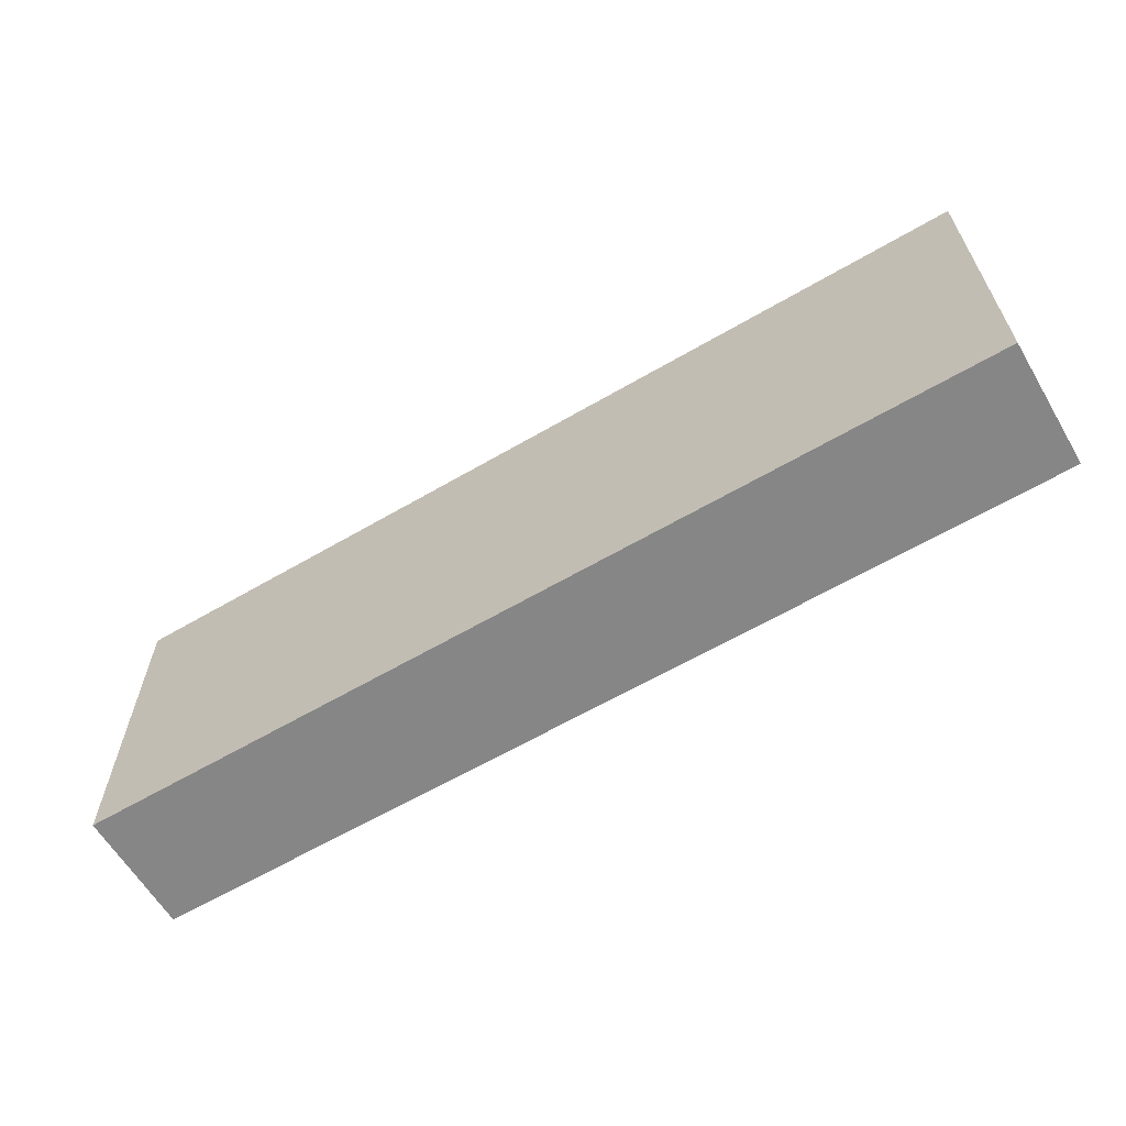
<metadata>
{"format":"obj","ext":"obj","renderer":"f3d","projection":"perspective","resolution":1024,"background":"white","views":[{"elev":-62.0,"azim":30.7,"up":"+Y"}]}
</metadata>
<code>
v -0.9327 -0.338 -0.126
v 0.9327 -0.338 -0.126
v -0.9327 -0.338 0.126
v 0.9327 -0.338 0.126
v -0.9327 0.338 -0.126
v 0.9327 0.338 -0.126
v -0.9327 0.338 0.126
v 0.9327 0.338 0.126
v 0 0.338 0
v 0.9327 0.338 0
v 0 0.338 -0.126
v -0.9327 0.338 0
v 0 0.338 0.126
v -0.9327 -0.338 0
v -0.9327 0 0
v -0.9327 0 -0.126
v -0.9327 0 0.126
v 0 -0.338 -0.126
v 0 -0.338 0
v 0.9327 -0.338 0
v 0 -0.338 0.126
v 0.9327 0 -0.126
v 0.9327 0 0
v 0.9327 0 0.126
v 0 0 0.126
v 0 0 -0.126
v -0.4663 0.338 -0.063
v 0 0.338 -0.063
v -0.4663 0.338 -0.126
v 0.4663 0.338 0.063
v 0.9327 0.338 0.063
v 0.4663 0.338 0
v 0.9327 0.338 -0.063
v 0.4663 0.338 -0.126
v 0.4663 0.338 -0.063
v -0.9327 0.338 -0.063
v -0.4663 0.338 0
v -0.9327 0.338 0.063
v -0.4663 0.338 0.126
v -0.4663 0.338 0.063
v 0.4663 0.338 0.126
v 0 0.338 0.063
v -0.9327 -0.338 -0.063
v -0.9327 -0.169 -0.063
v -0.9327 -0.169 -0.126
v -0.9327 -0.338 0.063
v -0.9327 -0.169 0.063
v -0.9327 -0.169 0
v -0.9327 0.169 -0.063
v -0.9327 0.169 -0.126
v -0.9327 0 -0.063
v -0.9327 -0.169 0.126
v -0.9327 0 0.063
v -0.9327 0.169 0.126
v -0.9327 0.169 0.063
v -0.9327 0.169 0
v -0.4663 -0.338 -0.126
v -0.4663 -0.338 -0.063
v 0.4663 -0.338 -0.126
v 0.4663 -0.338 -0.063
v 0 -0.338 -0.063
v -0.4663 -0.338 0.063
v -0.4663 -0.338 0
v 0.9327 -0.338 -0.063
v 0.4663 -0.338 0
v 0.9327 -0.338 0.063
v 0.4663 -0.338 0.126
v 0.4663 -0.338 0.063
v -0.4663 -0.338 0.126
v 0 -0.338 0.063
v 0.9327 -0.169 -0.126
v 0.9327 0 -0.063
v 0.9327 -0.169 -0.063
v 0.9327 0.169 -0.126
v 0.9327 0.169 -0.063
v 0.9327 0.169 0.063
v 0.9327 0.169 0
v 0.9327 -0.169 0
v 0.9327 0.169 0.126
v 0.9327 0 0.063
v 0.9327 -0.169 0.126
v 0.9327 -0.169 0.063
v 0 -0.169 0.126
v -0.4663 -0.169 0.126
v 0.4663 -0.169 0.126
v 0.4663 0.169 0.126
v 0.4663 0 0.126
v -0.4663 0 0.126
v 0 0.169 0.126
v -0.4663 0.169 0.126
v -0.4663 -0.169 -0.126
v -0.4663 0.169 -0.126
v -0.4663 0 -0.126
v 0.4663 -0.169 -0.126
v 0 -0.169 -0.126
v 0.4663 0 -0.126
v 0 0.169 -0.126
v 0.4663 0.169 -0.126
v -0.6995 0.338 -0.09449
v -0.4663 0.338 -0.09449
v -0.6995 0.338 -0.126
v -0.2332 0.338 -0.0315
v 0 0.338 -0.0315
v -0.2332 0.338 -0.063
v 0 0.338 -0.09449
v -0.2332 0.338 -0.126
v -0.2332 0.338 -0.09449
v 0.2332 0.338 0.0315
v 0.4663 0.338 0.0315
v 0.2332 0.338 0
v 0.6995 0.338 0.09449
v 0.9327 0.338 0.09449
v 0.6995 0.338 0.063
v 0.9327 0.338 0.0315
v 0.6995 0.338 0
v 0.6995 0.338 0.0315
v 0.9327 0.338 -0.0315
v 0.6995 0.338 -0.063
v 0.6995 0.338 -0.0315
v 0.9327 0.338 -0.09449
v 0.6995 0.338 -0.126
v 0.6995 0.338 -0.09449
v 0.2332 0.338 -0.126
v 0.2332 0.338 -0.09449
v 0.4663 0.338 -0.09449
v 0.2332 0.338 -0.0315
v 0.4663 0.338 -0.0315
v 0.2332 0.338 -0.063
v -0.9327 0.338 -0.09449
v -0.6995 0.338 -0.063
v -0.9327 0.338 -0.0315
v -0.6995 0.338 0
v -0.6995 0.338 -0.0315
v -0.2332 0.338 0
v -0.4663 0.338 -0.0315
v -0.9327 0.338 0.0315
v -0.6995 0.338 0.063
v -0.6995 0.338 0.0315
v -0.9327 0.338 0.09449
v -0.6995 0.338 0.126
v -0.6995 0.338 0.09449
v -0.2332 0.338 0.126
v -0.2332 0.338 0.09449
v -0.4663 0.338 0.09449
v 0.2332 0.338 0.126
v 0.2332 0.338 0.09449
v 0 0.338 0.09449
v 0.6995 0.338 0.126
v 0.4663 0.338 0.09449
v 0 0.338 0.0315
v 0.2332 0.338 0.063
v -0.4663 0.338 0.0315
v -0.2332 0.338 0.063
v -0.2332 0.338 0.0315
v -0.9327 -0.338 -0.09449
v -0.9327 -0.2535 -0.09449
v -0.9327 -0.2535 -0.126
v -0.9327 -0.338 -0.0315
v -0.9327 -0.2535 -0.0315
v -0.9327 -0.2535 -0.063
v -0.9327 -0.08449 -0.09449
v -0.9327 -0.08449 -0.126
v -0.9327 -0.169 -0.09449
v -0.9327 -0.338 0.0315
v -0.9327 -0.2535 0.0315
v -0.9327 -0.2535 0
v -0.9327 -0.338 0.09449
v -0.9327 -0.2535 0.09449
v -0.9327 -0.2535 0.063
v -0.9327 -0.08449 0.0315
v -0.9327 -0.08449 0
v -0.9327 -0.169 0.0315
v -0.9327 0.08449 -0.0315
v -0.9327 0.08449 -0.063
v -0.9327 0 -0.0315
v -0.9327 0.2535 -0.09449
v -0.9327 0.2535 -0.126
v -0.9327 0.169 -0.09449
v -0.9327 0.08449 -0.126
v -0.9327 0 -0.09449
v -0.9327 0.08449 -0.09449
v -0.9327 -0.169 -0.0315
v -0.9327 -0.08449 -0.0315
v -0.9327 -0.08449 -0.063
v -0.9327 -0.2535 0.126
v -0.9327 -0.169 0.09449
v -0.9327 -0.08449 0.126
v -0.9327 0 0.09449
v -0.9327 -0.08449 0.09449
v -0.9327 0 0.0315
v -0.9327 -0.08449 0.063
v -0.9327 0.08449 0.126
v -0.9327 0.169 0.09449
v -0.9327 0.08449 0.09449
v -0.9327 0.2535 0.126
v -0.9327 0.2535 0.09449
v -0.9327 0.2535 0.0315
v -0.9327 0.2535 0.063
v -0.9327 0.2535 -0.0315
v -0.9327 0.2535 0
v -0.9327 0.2535 -0.063
v -0.9327 0.08449 0
v -0.9327 0.169 -0.0315
v -0.9327 0.08449 0.063
v -0.9327 0.169 0.0315
v -0.9327 0.08449 0.0315
v -0.6995 -0.338 -0.126
v -0.6995 -0.338 -0.09449
v -0.2332 -0.338 -0.126
v -0.2332 -0.338 -0.09449
v -0.4663 -0.338 -0.09449
v -0.6995 -0.338 -0.0315
v -0.6995 -0.338 -0.063
v 0.2332 -0.338 -0.126
v 0.2332 -0.338 -0.09449
v 0 -0.338 -0.09449
v 0.6995 -0.338 -0.126
v 0.6995 -0.338 -0.09449
v 0.4663 -0.338 -0.09449
v 0.2332 -0.338 -0.0315
v 0 -0.338 -0.0315
v 0.2332 -0.338 -0.063
v -0.2332 -0.338 0.0315
v -0.4663 -0.338 0.0315
v -0.2332 -0.338 0
v -0.6995 -0.338 0.09449
v -0.6995 -0.338 0.063
v -0.6995 -0.338 0
v -0.6995 -0.338 0.0315
v -0.2332 -0.338 -0.063
v -0.2332 -0.338 -0.0315
v -0.4663 -0.338 -0.0315
v 0.9327 -0.338 -0.09449
v 0.6995 -0.338 -0.063
v 0.9327 -0.338 -0.0315
v 0.6995 -0.338 0
v 0.6995 -0.338 -0.0315
v 0.2332 -0.338 0
v 0.4663 -0.338 -0.0315
v 0.9327 -0.338 0.0315
v 0.6995 -0.338 0.063
v 0.6995 -0.338 0.0315
v 0.9327 -0.338 0.09449
v 0.6995 -0.338 0.126
v 0.6995 -0.338 0.09449
v 0.2332 -0.338 0.126
v 0.2332 -0.338 0.09449
v 0.4663 -0.338 0.09449
v -0.2332 -0.338 0.126
v -0.2332 -0.338 0.09449
v 0 -0.338 0.09449
v -0.6995 -0.338 0.126
v -0.4663 -0.338 0.09449
v 0 -0.338 0.0315
v -0.2332 -0.338 0.063
v 0.4663 -0.338 0.0315
v 0.2332 -0.338 0.063
v 0.2332 -0.338 0.0315
v 0.9327 -0.2535 -0.126
v 0.9327 -0.169 -0.09449
v 0.9327 -0.2535 -0.09449
v 0.9327 -0.08449 -0.126
v 0.9327 0 -0.09449
v 0.9327 -0.08449 -0.09449
v 0.9327 0 -0.0315
v 0.9327 -0.08449 -0.0315
v 0.9327 -0.08449 -0.063
v 0.9327 0.08449 -0.126
v 0.9327 0.169 -0.09449
v 0.9327 0.08449 -0.09449
v 0.9327 0.2535 -0.126
v 0.9327 0.2535 -0.09449
v 0.9327 0.2535 -0.0315
v 0.9327 0.2535 -0.063
v 0.9327 0.2535 0.0315
v 0.9327 0.2535 0
v 0.9327 0.2535 0.09449
v 0.9327 0.2535 0.063
v 0.9327 0.08449 0.0315
v 0.9327 0.08449 0
v 0.9327 0.169 0.0315
v 0.9327 0.08449 -0.063
v 0.9327 0.169 -0.0315
v 0.9327 0.08449 -0.0315
v 0.9327 -0.2535 -0.063
v 0.9327 -0.08449 0
v 0.9327 -0.169 -0.0315
v 0.9327 -0.2535 0
v 0.9327 -0.2535 -0.0315
v 0.9327 0.08449 0.063
v 0.9327 0 0.0315
v 0.9327 0.2535 0.126
v 0.9327 0.169 0.09449
v 0.9327 0.08449 0.126
v 0.9327 0 0.09449
v 0.9327 0.08449 0.09449
v 0.9327 -0.08449 0.126
v 0.9327 -0.169 0.09449
v 0.9327 -0.08449 0.09449
v 0.9327 -0.2535 0.126
v 0.9327 -0.2535 0.09449
v 0.9327 -0.2535 0.0315
v 0.9327 -0.2535 0.063
v 0.9327 -0.08449 0.0315
v 0.9327 -0.08449 0.063
v 0.9327 -0.169 0.0315
v -0.4663 -0.2535 0.126
v -0.6995 -0.2535 0.126
v 0 -0.2535 0.126
v -0.2332 -0.2535 0.126
v 0 -0.08449 0.126
v -0.2332 -0.08449 0.126
v -0.2332 -0.169 0.126
v 0.4663 -0.2535 0.126
v 0.2332 -0.2535 0.126
v 0.6995 -0.2535 0.126
v 0.6995 -0.08449 0.126
v 0.6995 -0.169 0.126
v 0.6995 0.08449 0.126
v 0.6995 0 0.126
v 0.6995 0.2535 0.126
v 0.6995 0.169 0.126
v 0.2332 0.08449 0.126
v 0.2332 0 0.126
v 0.4663 0.08449 0.126
v 0.2332 -0.169 0.126
v 0.4663 -0.08449 0.126
v 0.2332 -0.08449 0.126
v -0.6995 -0.169 0.126
v -0.2332 0 0.126
v -0.4663 -0.08449 0.126
v -0.6995 0 0.126
v -0.6995 -0.08449 0.126
v 0.2332 0.169 0.126
v 0 0.08449 0.126
v 0.4663 0.2535 0.126
v 0 0.2535 0.126
v 0.2332 0.2535 0.126
v -0.4663 0.2535 0.126
v -0.2332 0.2535 0.126
v -0.6995 0.2535 0.126
v -0.6995 0.08449 0.126
v -0.6995 0.169 0.126
v -0.2332 0.08449 0.126
v -0.2332 0.169 0.126
v -0.4663 0.08449 0.126
v -0.6995 -0.2535 -0.126
v -0.6995 -0.08449 -0.126
v -0.6995 -0.169 -0.126
v -0.2332 -0.2535 -0.126
v -0.4663 -0.2535 -0.126
v -0.6995 0.08449 -0.126
v -0.6995 0 -0.126
v -0.6995 0.2535 -0.126
v -0.6995 0.169 -0.126
v -0.2332 0.08449 -0.126
v -0.2332 0 -0.126
v -0.4663 0.08449 -0.126
v 0.2332 -0.08449 -0.126
v 0.2332 -0.169 -0.126
v 0 -0.08449 -0.126
v 0.6995 -0.2535 -0.126
v 0.4663 -0.2535 -0.126
v 0 -0.2535 -0.126
v 0.2332 -0.2535 -0.126
v -0.4663 -0.08449 -0.126
v -0.2332 -0.08449 -0.126
v -0.2332 -0.169 -0.126
v 0.6995 -0.169 -0.126
v 0.2332 0 -0.126
v 0.4663 -0.08449 -0.126
v 0.6995 0 -0.126
v 0.6995 -0.08449 -0.126
v -0.2332 0.169 -0.126
v 0 0.08449 -0.126
v -0.4663 0.2535 -0.126
v 0 0.2535 -0.126
v -0.2332 0.2535 -0.126
v 0.4663 0.2535 -0.126
v 0.2332 0.2535 -0.126
v 0.6995 0.2535 -0.126
v 0.6995 0.08449 -0.126
v 0.6995 0.169 -0.126
v 0.2332 0.08449 -0.126
v 0.2332 0.169 -0.126
v 0.4663 0.08449 -0.126
f 5 99 101
f 99 27 100
f 100 29 101
f 99 100 101
f 27 102 104
f 102 9 103
f 103 28 104
f 102 103 104
f 28 105 107
f 105 11 106
f 106 29 107
f 105 106 107
f 27 104 100
f 104 28 107
f 107 29 100
f 104 107 100
f 9 108 110
f 108 30 109
f 109 32 110
f 108 109 110
f 30 111 113
f 111 8 112
f 112 31 113
f 111 112 113
f 31 114 116
f 114 10 115
f 115 32 116
f 114 115 116
f 30 113 109
f 113 31 116
f 116 32 109
f 113 116 109
f 10 117 119
f 117 33 118
f 118 35 119
f 117 118 119
f 33 120 122
f 120 6 121
f 121 34 122
f 120 121 122
f 34 123 125
f 123 11 124
f 124 35 125
f 123 124 125
f 33 122 118
f 122 34 125
f 125 35 118
f 122 125 118
f 9 110 103
f 110 32 126
f 126 28 103
f 110 126 103
f 32 115 127
f 115 10 119
f 119 35 127
f 115 119 127
f 35 124 128
f 124 11 105
f 105 28 128
f 124 105 128
f 32 127 126
f 127 35 128
f 128 28 126
f 127 128 126
f 5 129 99
f 129 36 130
f 130 27 99
f 129 130 99
f 36 131 133
f 131 12 132
f 132 37 133
f 131 132 133
f 37 134 135
f 134 9 102
f 102 27 135
f 134 102 135
f 36 133 130
f 133 37 135
f 135 27 130
f 133 135 130
f 12 136 138
f 136 38 137
f 137 40 138
f 136 137 138
f 38 139 141
f 139 7 140
f 140 39 141
f 139 140 141
f 39 142 144
f 142 13 143
f 143 40 144
f 142 143 144
f 38 141 137
f 141 39 144
f 144 40 137
f 141 144 137
f 13 145 147
f 145 41 146
f 146 42 147
f 145 146 147
f 41 148 149
f 148 8 111
f 111 30 149
f 148 111 149
f 30 108 151
f 108 9 150
f 150 42 151
f 108 150 151
f 41 149 146
f 149 30 151
f 151 42 146
f 149 151 146
f 12 138 132
f 138 40 152
f 152 37 132
f 138 152 132
f 40 143 153
f 143 13 147
f 147 42 153
f 143 147 153
f 42 150 154
f 150 9 134
f 134 37 154
f 150 134 154
f 40 153 152
f 153 42 154
f 154 37 152
f 153 154 152
f 1 155 157
f 155 43 156
f 156 45 157
f 155 156 157
f 43 158 160
f 158 14 159
f 159 44 160
f 158 159 160
f 44 161 163
f 161 16 162
f 162 45 163
f 161 162 163
f 43 160 156
f 160 44 163
f 163 45 156
f 160 163 156
f 14 164 166
f 164 46 165
f 165 48 166
f 164 165 166
f 46 167 169
f 167 3 168
f 168 47 169
f 167 168 169
f 47 170 172
f 170 15 171
f 171 48 172
f 170 171 172
f 46 169 165
f 169 47 172
f 172 48 165
f 169 172 165
f 15 173 175
f 173 49 174
f 174 51 175
f 173 174 175
f 49 176 178
f 176 5 177
f 177 50 178
f 176 177 178
f 50 179 181
f 179 16 180
f 180 51 181
f 179 180 181
f 49 178 174
f 178 50 181
f 181 51 174
f 178 181 174
f 14 166 159
f 166 48 182
f 182 44 159
f 166 182 159
f 48 171 183
f 171 15 175
f 175 51 183
f 171 175 183
f 51 180 184
f 180 16 161
f 161 44 184
f 180 161 184
f 48 183 182
f 183 51 184
f 184 44 182
f 183 184 182
f 3 185 168
f 185 52 186
f 186 47 168
f 185 186 168
f 52 187 189
f 187 17 188
f 188 53 189
f 187 188 189
f 53 190 191
f 190 15 170
f 170 47 191
f 190 170 191
f 52 189 186
f 189 53 191
f 191 47 186
f 189 191 186
f 17 192 194
f 192 54 193
f 193 55 194
f 192 193 194
f 54 195 196
f 195 7 139
f 139 38 196
f 195 139 196
f 38 136 198
f 136 12 197
f 197 55 198
f 136 197 198
f 54 196 193
f 196 38 198
f 198 55 193
f 196 198 193
f 12 131 200
f 131 36 199
f 199 56 200
f 131 199 200
f 36 129 201
f 129 5 176
f 176 49 201
f 129 176 201
f 49 173 203
f 173 15 202
f 202 56 203
f 173 202 203
f 36 201 199
f 201 49 203
f 203 56 199
f 201 203 199
f 17 194 188
f 194 55 204
f 204 53 188
f 194 204 188
f 55 197 205
f 197 12 200
f 200 56 205
f 197 200 205
f 56 202 206
f 202 15 190
f 190 53 206
f 202 190 206
f 55 205 204
f 205 56 206
f 206 53 204
f 205 206 204
f 1 207 155
f 207 57 208
f 208 43 155
f 207 208 155
f 57 209 211
f 209 18 210
f 210 58 211
f 209 210 211
f 58 212 213
f 212 14 158
f 158 43 213
f 212 158 213
f 57 211 208
f 211 58 213
f 213 43 208
f 211 213 208
f 18 214 216
f 214 59 215
f 215 61 216
f 214 215 216
f 59 217 219
f 217 2 218
f 218 60 219
f 217 218 219
f 60 220 222
f 220 19 221
f 221 61 222
f 220 221 222
f 59 219 215
f 219 60 222
f 222 61 215
f 219 222 215
f 19 223 225
f 223 62 224
f 224 63 225
f 223 224 225
f 62 226 227
f 226 3 167
f 167 46 227
f 226 167 227
f 46 164 229
f 164 14 228
f 228 63 229
f 164 228 229
f 62 227 224
f 227 46 229
f 229 63 224
f 227 229 224
f 18 216 210
f 216 61 230
f 230 58 210
f 216 230 210
f 61 221 231
f 221 19 225
f 225 63 231
f 221 225 231
f 63 228 232
f 228 14 212
f 212 58 232
f 228 212 232
f 61 231 230
f 231 63 232
f 232 58 230
f 231 232 230
f 2 233 218
f 233 64 234
f 234 60 218
f 233 234 218
f 64 235 237
f 235 20 236
f 236 65 237
f 235 236 237
f 65 238 239
f 238 19 220
f 220 60 239
f 238 220 239
f 64 237 234
f 237 65 239
f 239 60 234
f 237 239 234
f 20 240 242
f 240 66 241
f 241 68 242
f 240 241 242
f 66 243 245
f 243 4 244
f 244 67 245
f 243 244 245
f 67 246 248
f 246 21 247
f 247 68 248
f 246 247 248
f 66 245 241
f 245 67 248
f 248 68 241
f 245 248 241
f 21 249 251
f 249 69 250
f 250 70 251
f 249 250 251
f 69 252 253
f 252 3 226
f 226 62 253
f 252 226 253
f 62 223 255
f 223 19 254
f 254 70 255
f 223 254 255
f 69 253 250
f 253 62 255
f 255 70 250
f 253 255 250
f 20 242 236
f 242 68 256
f 256 65 236
f 242 256 236
f 68 247 257
f 247 21 251
f 251 70 257
f 247 251 257
f 70 254 258
f 254 19 238
f 238 65 258
f 254 238 258
f 68 257 256
f 257 70 258
f 258 65 256
f 257 258 256
f 2 259 261
f 259 71 260
f 260 73 261
f 259 260 261
f 71 262 264
f 262 22 263
f 263 72 264
f 262 263 264
f 72 265 267
f 265 23 266
f 266 73 267
f 265 266 267
f 71 264 260
f 264 72 267
f 267 73 260
f 264 267 260
f 22 268 270
f 268 74 269
f 269 75 270
f 268 269 270
f 74 271 272
f 271 6 120
f 120 33 272
f 271 120 272
f 33 117 274
f 117 10 273
f 273 75 274
f 117 273 274
f 74 272 269
f 272 33 274
f 274 75 269
f 272 274 269
f 10 114 276
f 114 31 275
f 275 77 276
f 114 275 276
f 31 112 278
f 112 8 277
f 277 76 278
f 112 277 278
f 76 279 281
f 279 23 280
f 280 77 281
f 279 280 281
f 31 278 275
f 278 76 281
f 281 77 275
f 278 281 275
f 22 270 263
f 270 75 282
f 282 72 263
f 270 282 263
f 75 273 283
f 273 10 276
f 276 77 283
f 273 276 283
f 77 280 284
f 280 23 265
f 265 72 284
f 280 265 284
f 75 283 282
f 283 77 284
f 284 72 282
f 283 284 282
f 2 261 233
f 261 73 285
f 285 64 233
f 261 285 233
f 73 266 287
f 266 23 286
f 286 78 287
f 266 286 287
f 78 288 289
f 288 20 235
f 235 64 289
f 288 235 289
f 73 287 285
f 287 78 289
f 289 64 285
f 287 289 285
f 23 279 291
f 279 76 290
f 290 80 291
f 279 290 291
f 76 277 293
f 277 8 292
f 292 79 293
f 277 292 293
f 79 294 296
f 294 24 295
f 295 80 296
f 294 295 296
f 76 293 290
f 293 79 296
f 296 80 290
f 293 296 290
f 24 297 299
f 297 81 298
f 298 82 299
f 297 298 299
f 81 300 301
f 300 4 243
f 243 66 301
f 300 243 301
f 66 240 303
f 240 20 302
f 302 82 303
f 240 302 303
f 81 301 298
f 301 66 303
f 303 82 298
f 301 303 298
f 23 291 286
f 291 80 304
f 304 78 286
f 291 304 286
f 80 295 305
f 295 24 299
f 299 82 305
f 295 299 305
f 82 302 306
f 302 20 288
f 288 78 306
f 302 288 306
f 80 305 304
f 305 82 306
f 306 78 304
f 305 306 304
f 3 252 308
f 252 69 307
f 307 84 308
f 252 307 308
f 69 249 310
f 249 21 309
f 309 83 310
f 249 309 310
f 83 311 313
f 311 25 312
f 312 84 313
f 311 312 313
f 69 310 307
f 310 83 313
f 313 84 307
f 310 313 307
f 21 246 315
f 246 67 314
f 314 85 315
f 246 314 315
f 67 244 316
f 244 4 300
f 300 81 316
f 244 300 316
f 81 297 318
f 297 24 317
f 317 85 318
f 297 317 318
f 67 316 314
f 316 81 318
f 318 85 314
f 316 318 314
f 24 294 320
f 294 79 319
f 319 87 320
f 294 319 320
f 79 292 322
f 292 8 321
f 321 86 322
f 292 321 322
f 86 323 325
f 323 25 324
f 324 87 325
f 323 324 325
f 79 322 319
f 322 86 325
f 325 87 319
f 322 325 319
f 21 315 309
f 315 85 326
f 326 83 309
f 315 326 309
f 85 317 327
f 317 24 320
f 320 87 327
f 317 320 327
f 87 324 328
f 324 25 311
f 311 83 328
f 324 311 328
f 85 327 326
f 327 87 328
f 328 83 326
f 327 328 326
f 3 308 185
f 308 84 329
f 329 52 185
f 308 329 185
f 84 312 331
f 312 25 330
f 330 88 331
f 312 330 331
f 88 332 333
f 332 17 187
f 187 52 333
f 332 187 333
f 84 331 329
f 331 88 333
f 333 52 329
f 331 333 329
f 25 323 335
f 323 86 334
f 334 89 335
f 323 334 335
f 86 321 336
f 321 8 148
f 148 41 336
f 321 148 336
f 41 145 338
f 145 13 337
f 337 89 338
f 145 337 338
f 86 336 334
f 336 41 338
f 338 89 334
f 336 338 334
f 13 142 340
f 142 39 339
f 339 90 340
f 142 339 340
f 39 140 341
f 140 7 195
f 195 54 341
f 140 195 341
f 54 192 343
f 192 17 342
f 342 90 343
f 192 342 343
f 39 341 339
f 341 54 343
f 343 90 339
f 341 343 339
f 25 335 330
f 335 89 344
f 344 88 330
f 335 344 330
f 89 337 345
f 337 13 340
f 340 90 345
f 337 340 345
f 90 342 346
f 342 17 332
f 332 88 346
f 342 332 346
f 89 345 344
f 345 90 346
f 346 88 344
f 345 346 344
f 1 157 207
f 157 45 347
f 347 57 207
f 157 347 207
f 45 162 349
f 162 16 348
f 348 91 349
f 162 348 349
f 91 350 351
f 350 18 209
f 209 57 351
f 350 209 351
f 45 349 347
f 349 91 351
f 351 57 347
f 349 351 347
f 16 179 353
f 179 50 352
f 352 93 353
f 179 352 353
f 50 177 355
f 177 5 354
f 354 92 355
f 177 354 355
f 92 356 358
f 356 26 357
f 357 93 358
f 356 357 358
f 50 355 352
f 355 92 358
f 358 93 352
f 355 358 352
f 26 359 361
f 359 94 360
f 360 95 361
f 359 360 361
f 94 362 363
f 362 2 217
f 217 59 363
f 362 217 363
f 59 214 365
f 214 18 364
f 364 95 365
f 214 364 365
f 94 363 360
f 363 59 365
f 365 95 360
f 363 365 360
f 16 353 348
f 353 93 366
f 366 91 348
f 353 366 348
f 93 357 367
f 357 26 361
f 361 95 367
f 357 361 367
f 95 364 368
f 364 18 350
f 350 91 368
f 364 350 368
f 93 367 366
f 367 95 368
f 368 91 366
f 367 368 366
f 2 362 259
f 362 94 369
f 369 71 259
f 362 369 259
f 94 359 371
f 359 26 370
f 370 96 371
f 359 370 371
f 96 372 373
f 372 22 262
f 262 71 373
f 372 262 373
f 94 371 369
f 371 96 373
f 373 71 369
f 371 373 369
f 26 356 375
f 356 92 374
f 374 97 375
f 356 374 375
f 92 354 376
f 354 5 101
f 101 29 376
f 354 101 376
f 29 106 378
f 106 11 377
f 377 97 378
f 106 377 378
f 92 376 374
f 376 29 378
f 378 97 374
f 376 378 374
f 11 123 380
f 123 34 379
f 379 98 380
f 123 379 380
f 34 121 381
f 121 6 271
f 271 74 381
f 121 271 381
f 74 268 383
f 268 22 382
f 382 98 383
f 268 382 383
f 34 381 379
f 381 74 383
f 383 98 379
f 381 383 379
f 26 375 370
f 375 97 384
f 384 96 370
f 375 384 370
f 97 377 385
f 377 11 380
f 380 98 385
f 377 380 385
f 98 382 386
f 382 22 372
f 372 96 386
f 382 372 386
f 97 385 384
f 385 98 386
f 386 96 384
f 385 386 384

</code>
